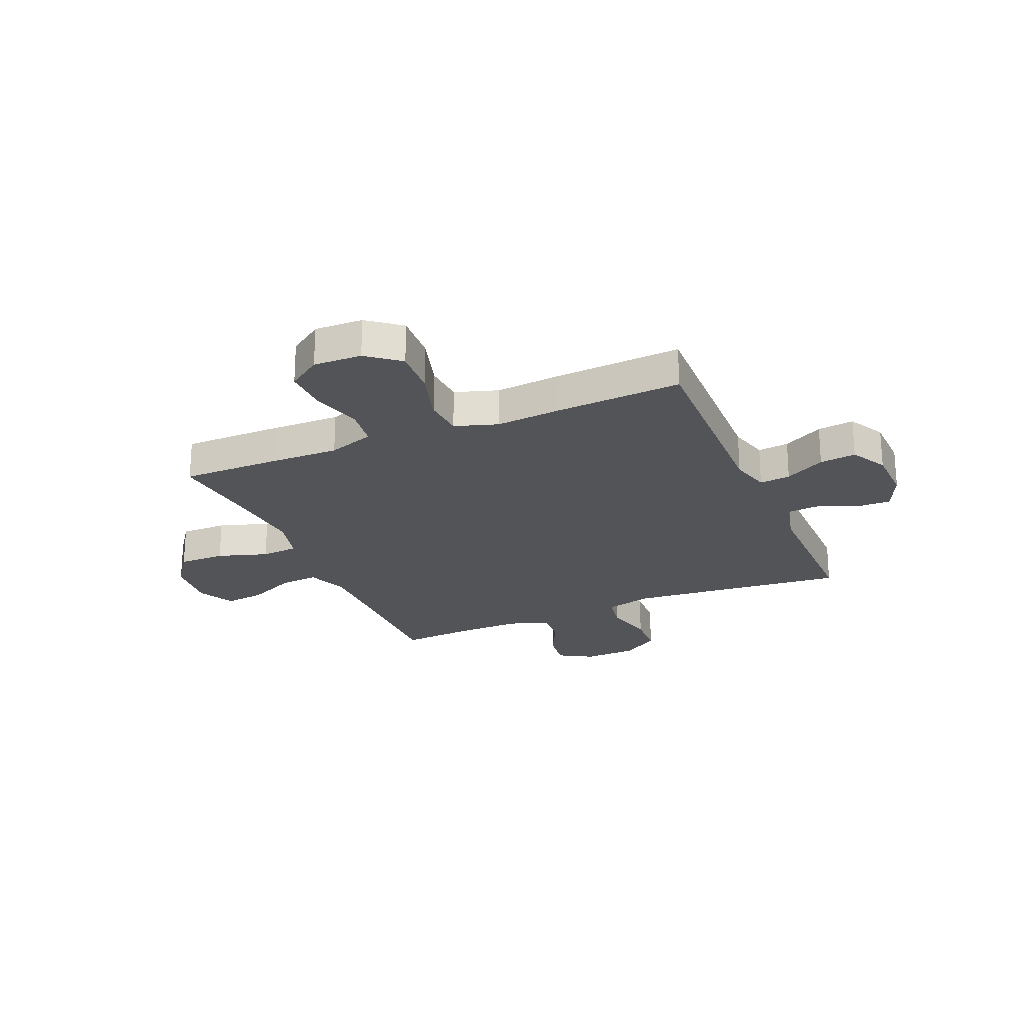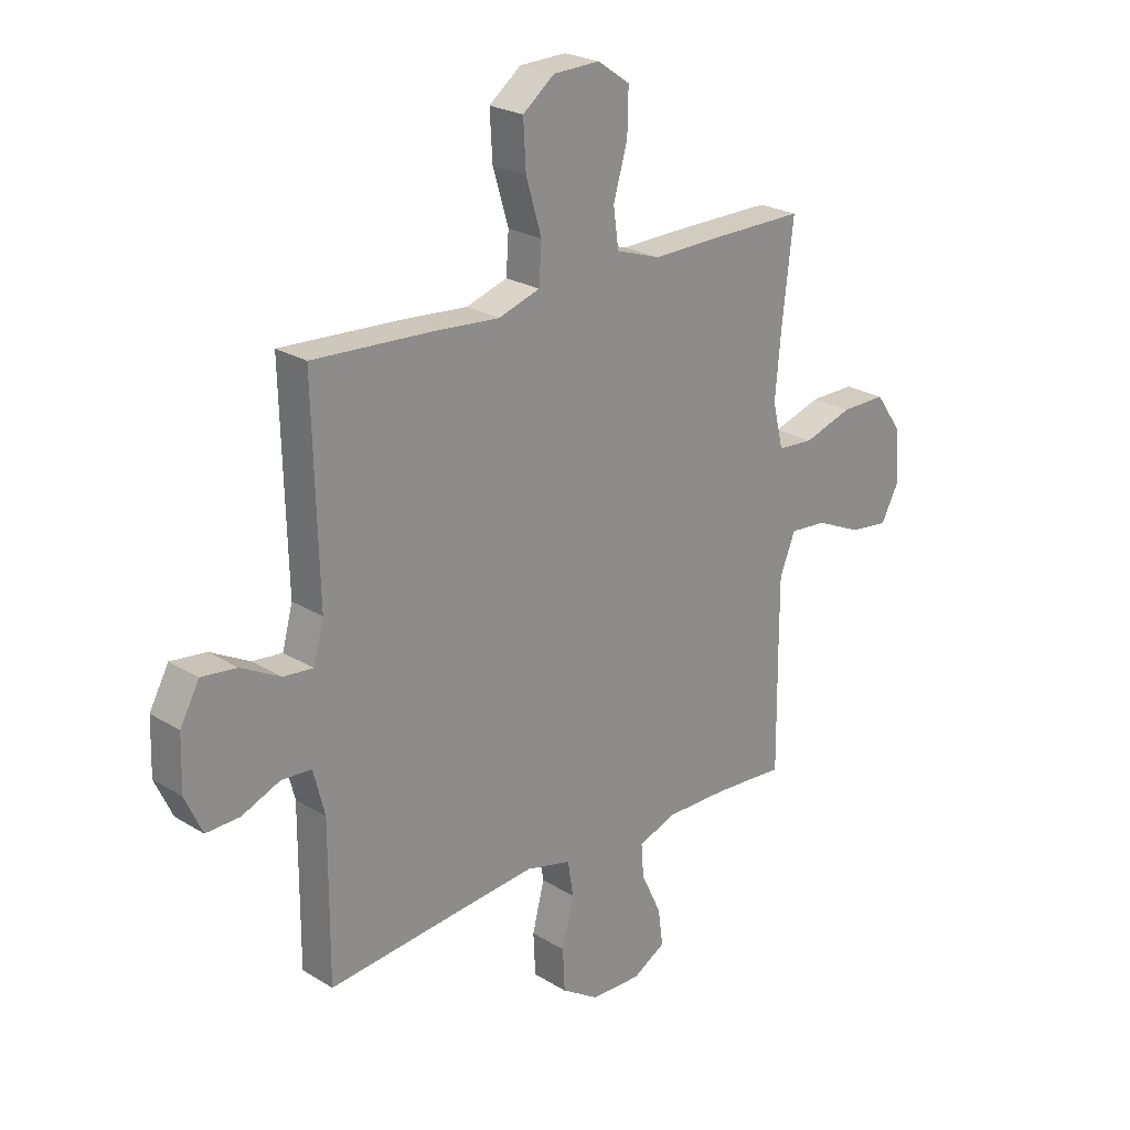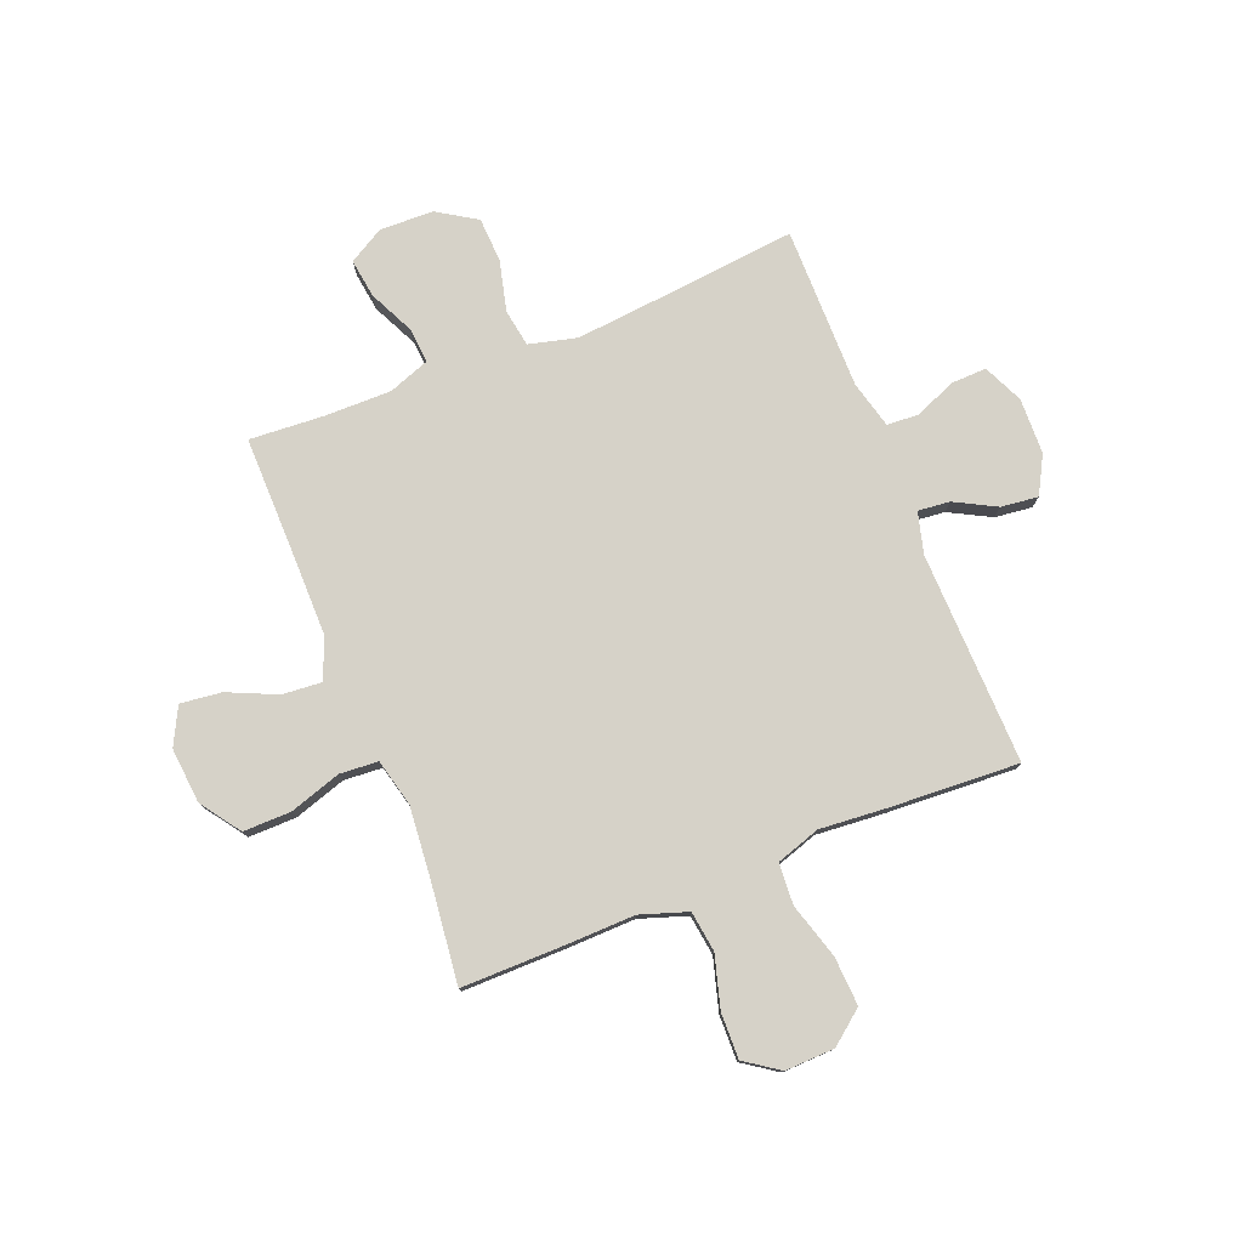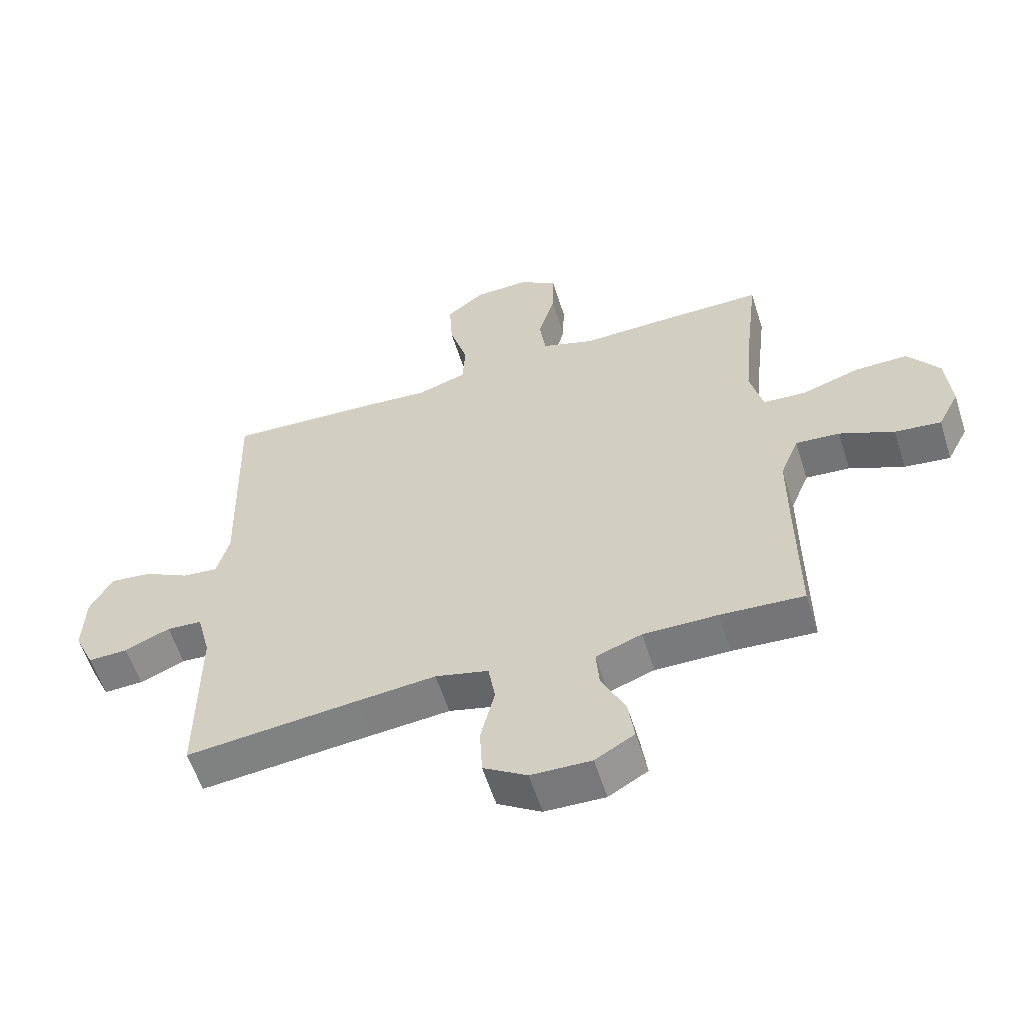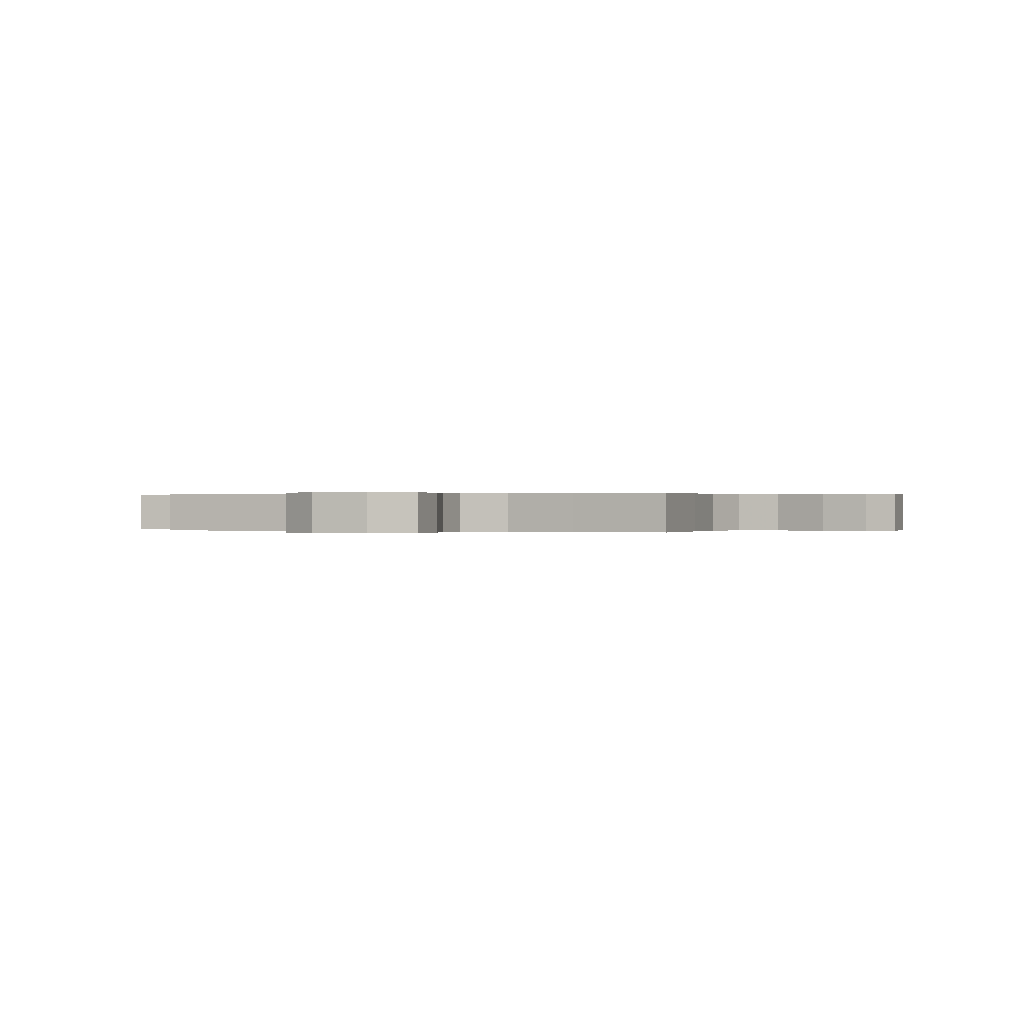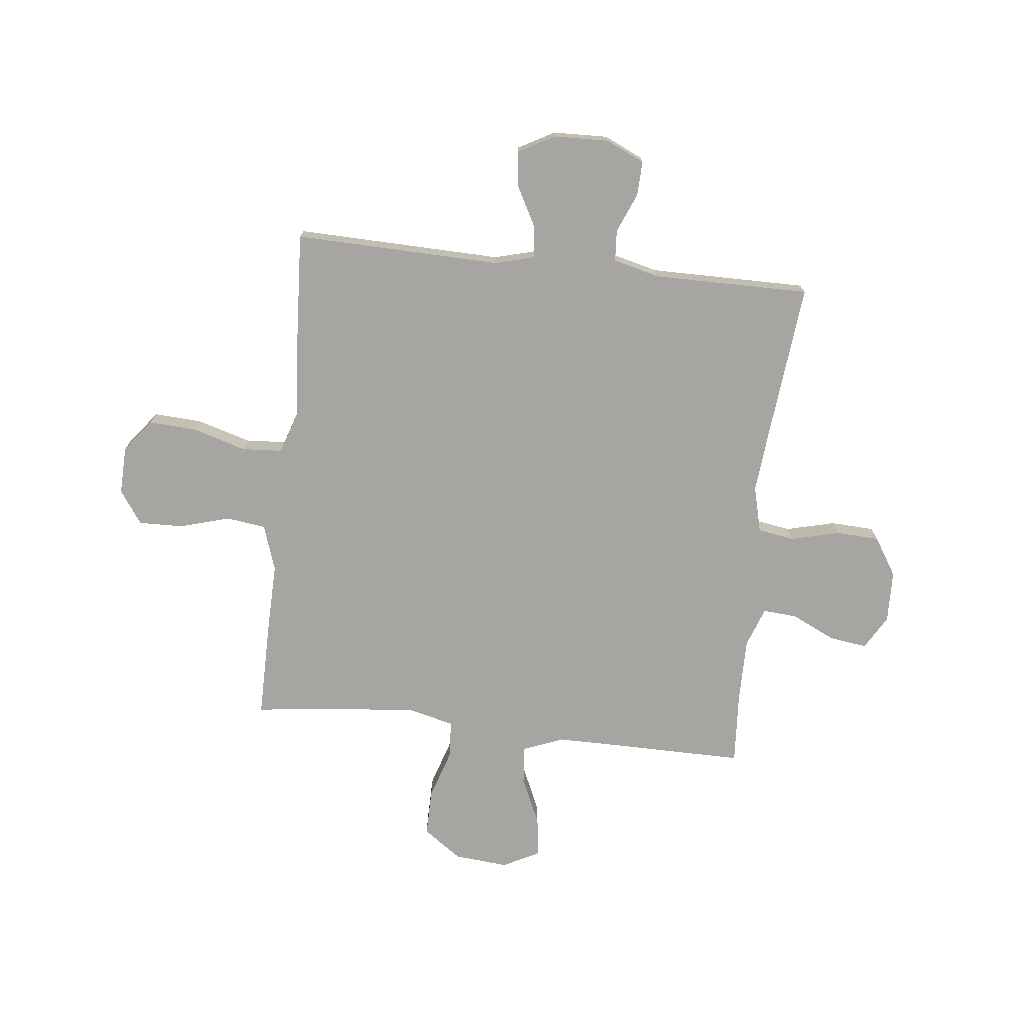
<metadata>
{"format":"obj","ext":"obj","renderer":"f3d","projection":"perspective","resolution":1024,"background":"white","views":[{"elev":-23.6,"azim":23.1,"up":"+Y"},{"elev":23.8,"azim":135.7,"up":"+Z"},{"elev":77.8,"azim":-21.8,"up":"+Y"},{"elev":-58.2,"azim":-162.5,"up":"+Z"},{"elev":0.1,"azim":-68.8,"up":"+Y"},{"elev":-73.7,"azim":83.7,"up":"+Y"}]}
</metadata>
<code>
v -0.5 0.07 0.5
v -0.316 0.07 0.499
v -0.187 0.07 0.496
v -0.101 0.07 0.525
v -0.091 0.07 0.599
v -0.118 0.07 0.693
v -0.12 0.07 0.776
v -0.058 0.07 0.819
v 0.032 0.07 0.816
v 0.093 0.07 0.768
v 0.088 0.07 0.679
v 0.058 0.07 0.578
v 0.063 0.07 0.503
v 0.143 0.07 0.477
v 0.265 0.07 0.487
v 0.5 0.07 0.5
v 0.49 0.07 0.114
v 0.51 0.07 0.039
v 0.568 0.07 0.045
v 0.643 0.07 0.085
v 0.711 0.07 0.093
v 0.748 0.07 0.025
v 0.751 0.07 -0.077
v 0.718 0.07 -0.149
v 0.653 0.07 -0.147
v 0.579 0.07 -0.116
v 0.521 0.07 -0.12
v 0.499 0.07 -0.206
v 0.5 0.07 -0.5
v 0.219 0.07 -0.472
v 0.09 0.07 -0.46
v 0.003 0.07 -0.482
v -0.008 0.07 -0.55
v 0.015 0.07 -0.642
v 0.011 0.07 -0.723
v -0.06 0.07 -0.768
v -0.158 0.07 -0.771
v -0.222 0.07 -0.734
v -0.212 0.07 -0.663
v -0.173 0.07 -0.581
v -0.168 0.07 -0.517
v -0.243 0.07 -0.49
v -0.364 0.07 -0.491
v -0.5 0.07 -0.5
v -0.498 0.07 -0.255
v -0.498 0.07 -0.133
v -0.528 0.07 -0.058
v -0.6 0.07 -0.064
v -0.689 0.07 -0.104
v -0.764 0.07 -0.113
v -0.799 0.07 -0.045
v -0.79 0.07 0.056
v -0.739 0.07 0.128
v -0.652 0.07 0.127
v -0.558 0.07 0.097
v -0.488 0.07 0.102
v -0.467 0.07 0.188
v -0.479 0.07 0.318
v -0.5 0 0.5
v -0.316 0 0.499
v -0.187 0 0.496
v -0.101 0 0.525
v -0.091 0 0.599
v -0.118 0 0.693
v -0.12 0 0.776
v -0.058 0 0.819
v 0.032 0 0.816
v 0.093 0 0.768
v 0.088 0 0.679
v 0.058 0 0.578
v 0.063 0 0.503
v 0.143 0 0.477
v 0.265 0 0.487
v 0.5 0 0.5
v 0.49 0 0.114
v 0.51 0 0.039
v 0.568 0 0.045
v 0.643 0 0.085
v 0.711 0 0.093
v 0.748 0 0.025
v 0.751 0 -0.077
v 0.718 0 -0.149
v 0.653 0 -0.147
v 0.579 0 -0.116
v 0.521 0 -0.12
v 0.499 0 -0.206
v 0.5 0 -0.5
v 0.219 0 -0.472
v 0.09 0 -0.46
v 0.003 0 -0.482
v -0.008 0 -0.55
v 0.015 0 -0.642
v 0.011 0 -0.723
v -0.06 0 -0.768
v -0.158 0 -0.771
v -0.222 0 -0.734
v -0.212 0 -0.663
v -0.173 0 -0.581
v -0.168 0 -0.517
v -0.243 0 -0.49
v -0.364 0 -0.491
v -0.5 0 -0.5
v -0.498 0 -0.255
v -0.498 0 -0.133
v -0.528 0 -0.058
v -0.6 0 -0.064
v -0.689 0 -0.104
v -0.764 0 -0.113
v -0.799 0 -0.045
v -0.79 0 0.056
v -0.739 0 0.128
v -0.652 0 0.127
v -0.558 0 0.097
v -0.488 0 0.102
v -0.467 0 0.188
v -0.479 0 0.318
f 52 53 54 55
f 52 55 56
f 51 52 56
f 48 49 50 51
f 47 48 51 56
f 46 47 56
f 45 46 56 57
f 43 44 45 57
f 37 38 39 40
f 37 40 41
f 36 37 41
f 33 34 35 36
f 32 33 36 41
f 31 32 41 42
f 28 29 30
f 27 28 30 31
f 23 24 25 26
f 23 26 27
f 22 23 27
f 19 20 21 22
f 18 19 22 27
f 17 18 27 31
f 14 15 16 17
f 13 14 17 31
f 9 10 11 12
f 5 6 7 8
f 4 5 8 9
f 58 1 2 3
f 58 3 4
f 57 58 4
f 43 57 4
f 13 31 42 43
f 12 13 43
f 4 9 12 43
f 113 112 111 110
f 114 113 110
f 114 110 109
f 109 108 107 106
f 114 109 106 105
f 114 105 104
f 115 114 104 103
f 115 103 102 101
f 98 97 96 95
f 99 98 95
f 99 95 94
f 94 93 92 91
f 99 94 91 90
f 100 99 90 89
f 88 87 86
f 89 88 86 85
f 84 83 82 81
f 85 84 81
f 85 81 80
f 80 79 78 77
f 85 80 77 76
f 89 85 76 75
f 75 74 73 72
f 89 75 72 71
f 70 69 68 67
f 66 65 64 63
f 67 66 63 62
f 61 60 59 116
f 62 61 116
f 62 116 115
f 62 115 101
f 101 100 89 71
f 101 71 70
f 101 70 67 62
f 1 59 60 2
f 2 60 61 3
f 3 61 62 4
f 4 62 63 5
f 5 63 64 6
f 6 64 65 7
f 7 65 66 8
f 8 66 67 9
f 9 67 68 10
f 10 68 69 11
f 11 69 70 12
f 12 70 71 13
f 13 71 72 14
f 14 72 73 15
f 15 73 74 16
f 16 74 75 17
f 17 75 76 18
f 18 76 77 19
f 19 77 78 20
f 20 78 79 21
f 21 79 80 22
f 22 80 81 23
f 23 81 82 24
f 24 82 83 25
f 25 83 84 26
f 26 84 85 27
f 27 85 86 28
f 28 86 87 29
f 29 87 88 30
f 30 88 89 31
f 31 89 90 32
f 32 90 91 33
f 33 91 92 34
f 34 92 93 35
f 35 93 94 36
f 36 94 95 37
f 37 95 96 38
f 38 96 97 39
f 39 97 98 40
f 40 98 99 41
f 41 99 100 42
f 42 100 101 43
f 43 101 102 44
f 44 102 103 45
f 45 103 104 46
f 46 104 105 47
f 47 105 106 48
f 48 106 107 49
f 49 107 108 50
f 50 108 109 51
f 51 109 110 52
f 52 110 111 53
f 53 111 112 54
f 54 112 113 55
f 55 113 114 56
f 56 114 115 57
f 57 115 116 58
f 58 116 59 1

</code>
